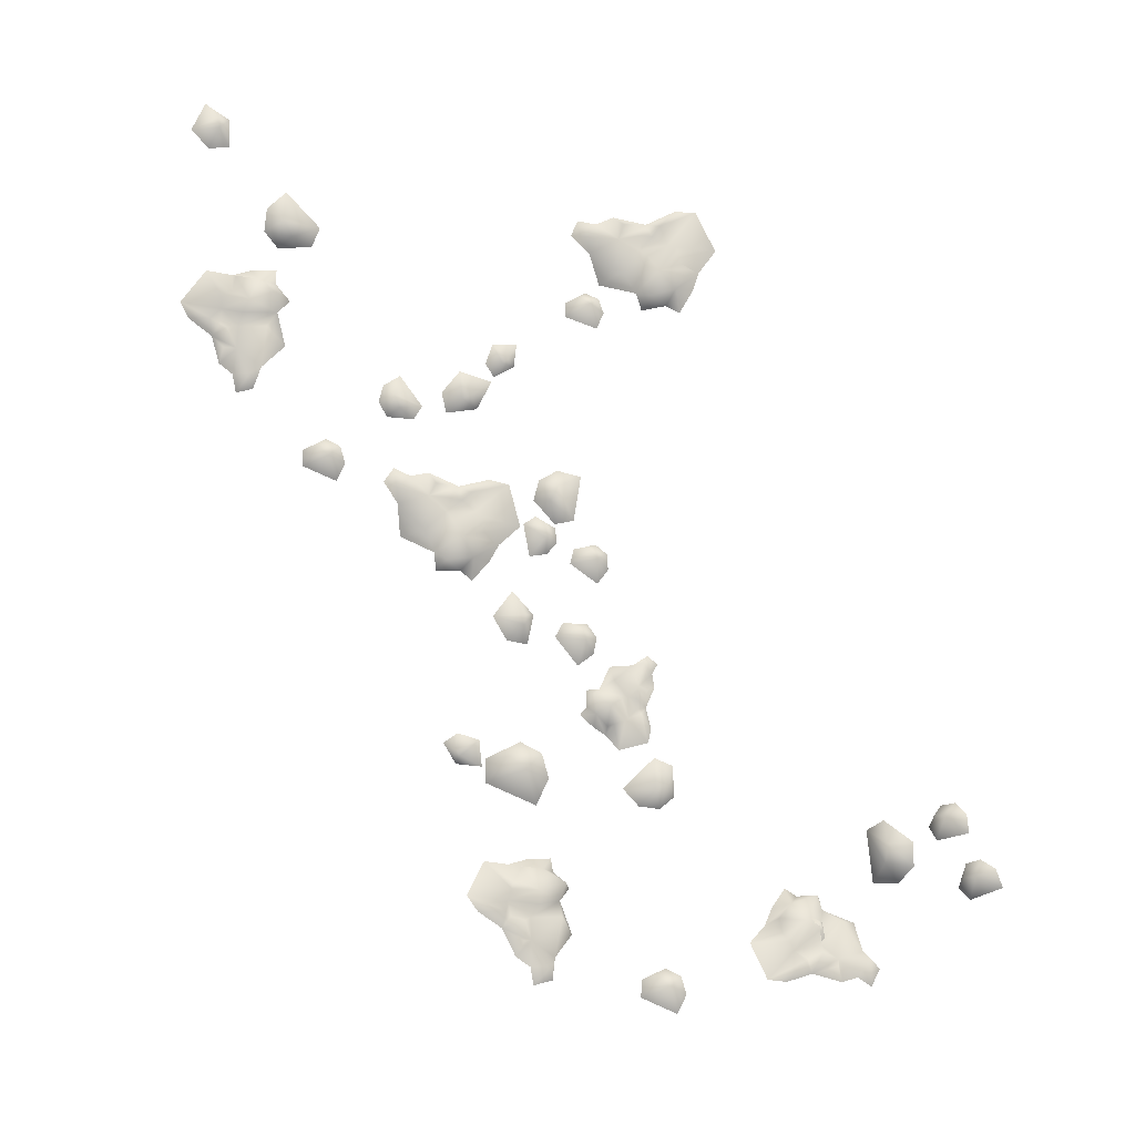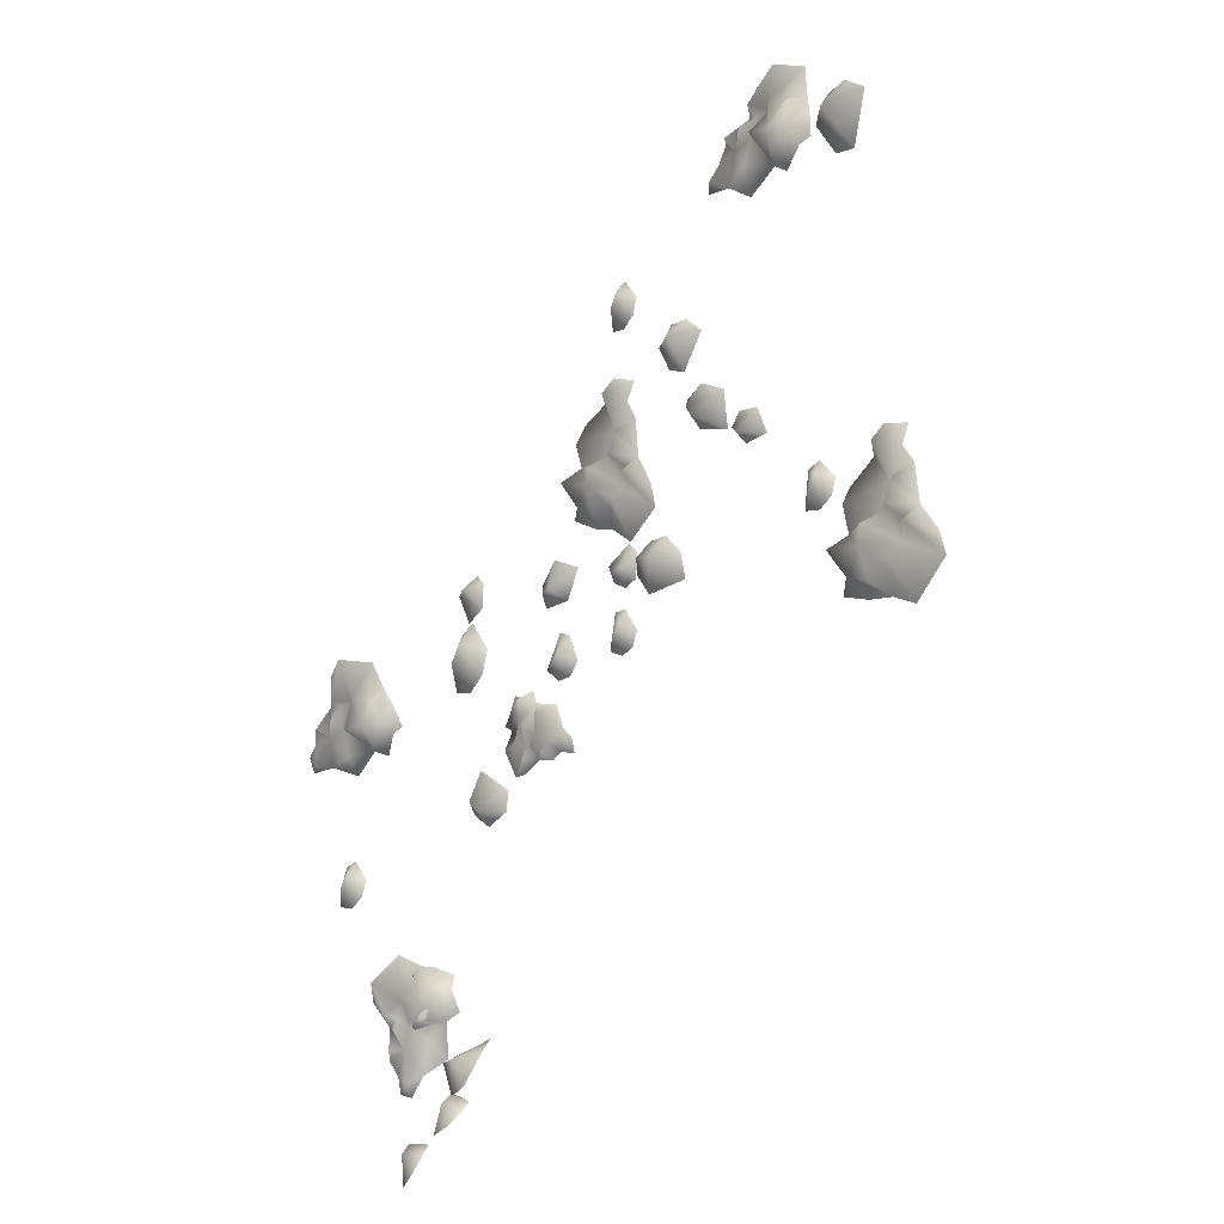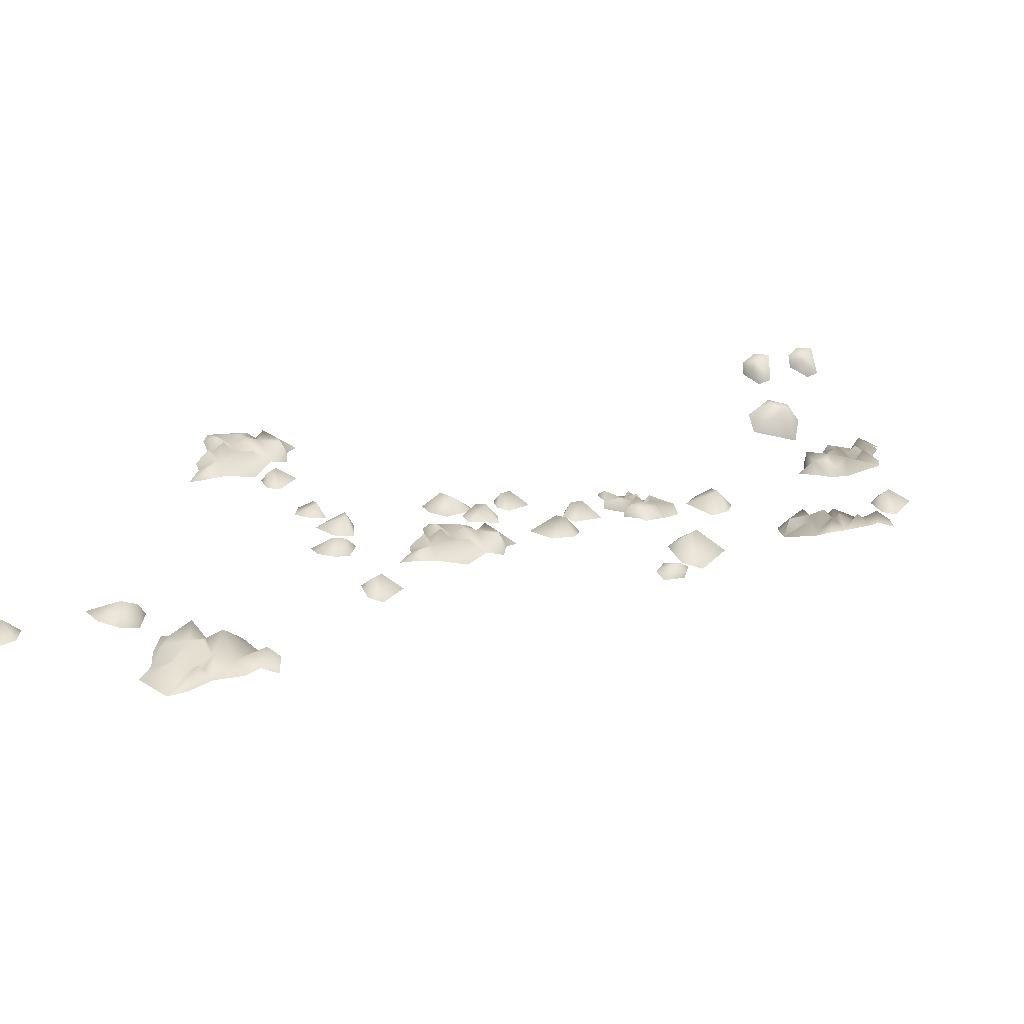
<metadata>
{"format":"obj","ext":"obj","renderer":"f3d","projection":"perspective","resolution":1024,"background":"white","views":[{"elev":75.5,"azim":100.5,"up":"+Y"},{"elev":-19.1,"azim":-130.1,"up":"+Z"},{"elev":28.6,"azim":17.8,"up":"+Y"}]}
</metadata>
<code>
g NewMesh_tris_430
v 2.133 -0.1185 -1.624
v 2.041 -0.4732 -1.948
v 2.32 -0.3568 -1.869
v 2.672 -0.2554 -1.614
v 2.205 -0.2959 -1.391
v 2.695 0.05473 -1.043
v 2.99 -0.1876 -1.421
v 2.924 -0.1803 -0.7332
v 2.346 -0.2433 -0.8773
v 2.924 -0.1803 -0.7332
v 3.011 -0.06516 -1.624
v 3.114 -0.4098 -1.865
v 3.205 -0.2997 -1.655
v 3.315 -0.1458 -1.785
v 1.923 -0.3088 -1.686
v 3.574 -0.4188 -2.07
v 3.906 -0.4389 -2.06
v 3.443 -0.3111 -1.513
v 3.091 0.05189 -1.284
v 2.924 -0.1803 -0.7332
v 3.282 -0.001575 -1.072
v 3.118 0.142 -0.6456
v 3.535 -0.003821 -0.7712
v 2.999 -0.1535 -0.4581
v 3.385 -0.1613 -0.5278
v 3.567 -0.1224 -1.449
v 4.206 -0.3684 -1.425
v 3.649 -0.2626 -1.212
v 3.769 -0.03503 -1.08
v 3.928 -0.3474 -1.067
v 3.82 -0.2319 -0.7716
v 3.596 -0.1457 -0.41
v 3.282 -0.001575 -1.072
v 3.567 -0.1224 -1.449
v 2.99 -0.1876 -1.421
v 3.011 -0.06516 -1.624
v 2.738 -0.1313 -1.822
v 2.603 -0.3824 -1.979
v 2.738 -0.1313 -1.822
v 3.114 -0.4098 -1.865
v -3.001 0.2332 8.717
v -2.576 -0.2126 9.04
v -2.966 -0.0578 9.188
v -3.592 0.04614 9.207
v -3.27 -0.05647 8.551
v -4.156 0.3851 8.558
v -4.122 0.1131 9.271
v -4.661 0.003124 8.457
v -3.889 -0.06934 8.108
v -4.661 0.003124 8.457
v -3.975 0.3215 9.495
v -3.842 -0.1217 9.901
v -4.14 -0.001344 9.736
v -4.161 0.2401 9.956
v -2.695 -0.02772 8.624
v -4.168 -0.09208 10.54
v -4.541 -0.1173 10.83
v -4.529 -0.03863 9.796
v -4.379 0.4288 9.177
v -4.661 0.003124 8.457
v -4.773 0.3195 9.124
v -4.985 0.4457 8.488
v -5.32 0.2678 9.02
v -4.992 -0.005613 8.219
v -5.356 0.001066 8.643
v -4.741 0.2185 9.809
v -5.444 -0.1236 10.39
v -5.029 -0.0194 9.643
v -5.302 0.2807 9.573
v -5.457 -0.1599 9.746
v -5.612 -0.04992 9.309
v -5.695 0.005854 8.7
v -4.773 0.3195 9.124
v -4.741 0.2185 9.809
v -4.122 0.1131 9.271
v -3.975 0.3215 9.495
v -3.491 0.2584 9.477
v -3.179 -0.07082 9.565
v -3.491 0.2584 9.477
v -3.842 -0.1217 9.901
v -0.629 1.055 4.657
v -1.181 0.6633 4.868
v -1.046 0.7403 4.442
v -0.6642 0.7327 3.919
v -0.3454 0.7273 4.601
v 0.2308 1.013 3.823
v -0.3795 0.7021 3.451
v 0.6045 0.5471 3.557
v 0.3972 0.6327 4.395
v 0.6045 0.5471 3.557
v -0.6381 0.9231 3.39
v -1.074 0.4774 3.319
v -0.7486 0.5555 3.166
v -0.8967 0.7802 2.97
v -0.7622 0.8533 5.002
v -1.38 0.4099 2.659
v -1.38 0.3007 2.189
v -0.5551 0.4458 2.831
v -0.1238 0.9791 3.253
v 0.6045 0.5471 3.557
v 0.1587 0.8032 2.996
v 0.8091 0.9315 3.205
v 0.5811 0.6611 2.64
v 1.002 0.4947 3.448
v 0.8906 0.4108 2.896
v -0.4168 0.6651 2.61
v -0.4634 0.162 1.755
v -0.118 0.386 2.53
v 0.1269 0.643 2.307
v 0.05851 0.1632 2.154
v 0.5134 0.2731 2.286
v 1.057 0.352 2.592
v 0.1587 0.8032 2.996
v -0.4168 0.6651 2.61
v -0.3795 0.7021 3.451
v -0.6381 0.9231 3.39
v -0.9309 0.9466 3.792
v -1.216 0.6663 4.041
v -0.9309 0.9466 3.792
v -1.074 0.4774 3.319
v -7.647 0.6266 1.542
v -8.189 0.2014 1.819
v -8.131 0.3334 1.367
v -7.84 0.3858 0.757
v -7.38 0.2889 1.389
v -6.928 0.6755 0.515
v -7.641 0.409 0.2185
v -6.614 0.2192 0.1121
v -6.66 0.205 1.02
v -6.614 0.2192 0.1121
v -7.91 0.6505 0.2341
v -8.39 0.2029 0.195
v -8.082 0.2984 -0.01656
v -8.263 0.5592 -0.1601
v -7.725 0.3754 1.896
v -8.836 0.2213 -0.4268
v -8.932 0.1674 -0.9197
v -7.953 0.224 -0.411
v -7.406 0.718 -0.0006087
v -6.614 0.2192 0.1121
v -7.172 0.5634 -0.3406
v -6.458 0.6602 -0.2415
v -6.813 0.4543 -0.8053
v -6.229 0.1724 -0.08495
v -6.455 0.1569 -0.6365
v -7.845 0.4777 -0.637
v -8.08 0.06398 -1.562
v -7.564 0.1933 -0.8124
v -7.346 0.4849 -1.058
v -7.465 0.00656 -1.258
v -6.968 0.09693 -1.2
v -6.345 0.1317 -0.9866
v -7.172 0.5634 -0.3406
v -7.845 0.4777 -0.637
v -7.641 0.409 0.2185
v -7.91 0.6505 0.2341
v -8.131 0.6284 0.7062
v -8.387 0.31 0.9829
v -8.131 0.6284 0.7062
v -8.39 0.2029 0.195
v 7.814 -0.6702 -7.877
v 8.391 -0.941 -7.999
v 8.265 -0.7671 -7.644
v 7.946 -0.6855 -7.153
v 7.647 -0.9838 -7.695
v 7.093 -0.6192 -7.055
v 7.717 -0.6191 -6.712
v 6.886 -0.9975 -6.642
v 7.023 -1.157 -7.406
v 6.886 -0.9975 -6.642
v 7.892 -0.3602 -6.757
v 8.387 -0.6086 -6.61
v 8.086 -0.5654 -6.466
v 8.166 -0.2833 -6.385
v 7.971 -0.9204 -8.124
v 8.691 -0.3799 -6.061
v 8.732 -0.3156 -5.627
v 7.952 -0.5879 -6.124
v 7.429 -0.382 -6.6
v 6.886 -0.9975 -6.642
v 7.232 -0.5044 -6.294
v 6.622 -0.6099 -6.437
v 6.905 -0.5971 -5.898
v 6.553 -1.092 -6.487
v 6.687 -0.9552 -6.003
v 7.783 -0.365 -5.988
v 7.972 -0.4883 -5.109
v 7.591 -0.6341 -5.799
v 7.319 -0.4027 -5.661
v 7.501 -0.7329 -5.39
v 7.07 -0.7856 -5.485
v 6.564 -0.9404 -5.707
v 7.232 -0.5044 -6.294
v 7.783 -0.365 -5.988
v 7.717 -0.6191 -6.712
v 7.892 -0.3602 -6.757
v 8.132 -0.4089 -7.141
v 8.445 -0.659 -7.299
v 8.132 -0.4089 -7.141
v 8.387 -0.6086 -6.61
v 9.382 0.8715 -0.8796
v 9.886 0.6883 -0.5235
v 9.516 0.8095 -0.3882
v 8.935 0.8033 -0.3043
v 9.187 0.5259 -0.8751
v 8.3 0.7542 -0.8764
v 8.451 0.798 -0.1862
v 7.919 0.318 -0.7464
v 8.596 0.2514 -1.143
v 7.919 0.318 -0.7464
v 8.558 1.078 -0.09367
v 8.808 0.8809 0.3791
v 8.5 0.8724 0.2483
v 8.45 1.151 0.3534
v 9.703 0.6689 -0.9181
v 8.566 1.09 0.9603
v 8.261 1.116 1.274
v 8.165 0.8012 0.375
v 8.146 0.9846 -0.3328
v 7.919 0.318 -0.7464
v 7.811 0.8109 -0.2749
v 7.538 0.6462 -0.8193
v 7.322 0.6419 -0.2543
v 7.604 0.1695 -0.8896
v 7.313 0.2739 -0.4751
v 7.921 0.9861 0.3323
v 7.414 0.8042 1.055
v 7.699 0.6804 0.3218
v 7.385 0.8607 0.2042
v 7.354 0.5332 0.5275
v 7.153 0.4376 0.1465
v 7.013 0.2449 -0.3725
v 7.811 0.8109 -0.2749
v 7.921 0.9861 0.3323
v 8.451 0.798 -0.1862
v 8.558 1.078 -0.09367
v 9.004 1.096 -0.1666
v 9.362 0.9046 -0.03082
v 9.004 1.096 -0.1666
v 8.808 0.8809 0.3791
v 0.4889 -0.1075 -0.2448
v 0.165 0.02782 0.456
v -0.009872 0.2626 -0.1746
v 0.1143 -0.1085 -0.4337
v -0.2423 -0.0806 -0.3401
v -0.1933 0.2693 0.0447
v -0.1765 0.06787 0.4404
v -0.4112 -0.04928 -0.03322
v -5.548 0.2685 0.8741
v -5.691 0.3002 1.648
v -6.014 0.6148 1.114
v -5.959 0.2837 0.7828
v -6.284 0.2899 0.9636
v -6.139 0.5872 1.371
v -6.028 0.3337 1.721
v -6.373 0.2753 1.305
v -7.56 0.3984 8.819
v -6.929 0.0816 7.891
v -6.71 0.7398 8.658
v -7.052 0.4279 9.181
v -6.512 0.3285 9.14
v -6.406 0.5746 8.411
v -6.426 0.06828 7.986
v -6.206 0.1464 8.757
v 2.484 -0.1058 -0.151
v 1.937 0.01495 0.4802
v 1.929 0.2675 -0.2243
v 2.152 -0.1221 -0.4563
v 1.754 -0.1104 -0.4637
v 1.675 0.2631 -0.0508
v 1.586 0.04197 0.364
v 1.488 -0.08885 -0.1953
v -1.949 0.03003 0.5929
v -0.8667 0.03094 0.5621
v -1.477 0.594 1.045
v -1.953 0.1681 1.156
v -1.616 0.2432 1.533
v -1.097 0.5634 1.148
v -0.6697 0.1569 0.9763
v -1.132 0.212 1.562
v -3.364 0.8258 5.145
v -2.752 0.7242 4.506
v -2.774 1.221 5.12
v -3.03 0.9144 5.474
v -2.611 0.9271 5.499
v -2.497 1.155 4.963
v -2.387 0.7902 4.632
v -2.316 0.8541 5.24
v 5.054 -0.3994 -1.668
v 4.215 -0.488 -2.258
v 5.008 -0.06512 -2.417
v 5.388 -0.4377 -2.105
v 5.352 -0.5098 -2.584
v 4.774 -0.157 -2.696
v 4.311 -0.5124 -2.699
v 4.998 -0.5903 -2.869
v 6.08 -0.9403 -7.68
v 4.947 -0.6663 -7.317
v 5.703 -0.04869 -7.786
v 6.031 -0.552 -8.204
v 5.634 -0.2195 -8.457
v 5.273 0.06721 -7.786
v 4.709 -0.3033 -7.632
v 5.108 -0.1096 -8.35
v 4.838 0.7992 -9.439
v 5.046 0.3034 -8.82
v 4.555 0.8394 -8.851
v 4.415 0.7958 -9.32
v 4.192 0.6265 -9.053
v 4.547 0.63 -8.637
v 4.769 0.2226 -8.605
v 4.255 0.38 -8.787
v 5.895 0.7535 -10.36
v 6.222 0.2725 -9.75
v 5.788 0.8765 -9.706
v 5.515 0.8143 -10.12
v 5.353 0.6926 -9.783
v 5.818 0.6823 -9.471
v 6.002 0.2434 -9.455
v 5.465 0.4554 -9.512
v 0.2014 0.179 1.409
v -0.5163 0.24 1.687
v -0.2425 0.4803 1.107
v 0.06338 0.1446 1.021
v -0.2557 0.1265 0.8464
v -0.521 0.4552 1.14
v -0.7524 0.241 1.444
v -0.5859 0.1229 0.9509
v -0.6124 0.7406 6.098
v -0.8065 0.8006 6.928
v -1.066 1.192 6.333
v -1.045 0.8269 5.975
v -1.402 0.8892 6.152
v -1.22 1.184 6.604
v -1.165 0.8939 6.988
v -1.52 0.8895 6.516
v 9.848 -0.2479 -3.767
v 9.643 -0.2436 -2.909
v 9.319 0.1386 -3.51
v 9.394 -0.2187 -3.893
v 9.02 -0.2134 -3.709
v 9.164 0.0989 -3.231
v 9.263 -0.2027 -2.845
v 8.9 -0.2429 -3.333
v 5.814 -0.3026 0.201
v 5.528 -0.2141 1.426
v 5.145 0.3629 0.5477
v 5.177 -0.1753 0.01922
v 4.65 -0.0835 0.2802
v 4.918 0.3516 0.9477
v 4.999 -0.07644 1.514
v 4.476 -0.08306 0.8183
v -3.19 0.6845 4.13
v -3.05 0.9745 3.602
v -2.73 0.6316 3.939
v -3.784 0.6395 3.821
v -3.172 0.9591 3.39
v -2.979 0.5303 3.263
v -3.716 0.4863 3.053
v -4.113 0.5547 3.27
v -4.135 0.7677 2.866
v -3.843 0.4981 3.023
v -4.604 0.5492 3.204
v -4.273 0.7634 2.749
v -4.189 0.4398 2.615
v -4.755 0.4401 2.653
v -8.233 0.6568 10.84
v -8.662 1.014 10.63
v -8.35 0.6306 10.37
v -8.619 0.6702 11.36
v -8.881 1.034 10.71
v -9.039 0.6436 10.5
v -9.355 0.6443 11.17
v 2.267 0.2124 1.544
v 1.891 0.5234 1.2
v 2.248 0.1155 1.072
v 1.781 0.2901 1.963
v 1.659 0.5495 1.233
v 1.547 0.1288 1.057
v 1.099 0.2178 1.64
v 7.865 -0.6787 -6.498
v 7.392 -0.5022 -6.67
v 7.722 -0.807 -6.885
v 7.584 -0.6598 -5.993
v 7.207 -0.5171 -6.568
v 7.143 -0.9193 -6.671
v 6.941 -0.8699 -6.042
v 4.551 -0.008137 2.258
v 4.967 0.2309 2.219
v 4.818 -0.04845 2.538
v 4.611 -0.02844 1.74
v 5.087 0.2262 2.072
v 5.242 -0.1056 2.168
v 5.191 -0.1266 1.573
f 33 28 34
f 13 36 35
f 37 12 38
f 40 37 4
f 73 68 74
f 53 76 75
f 77 52 78
f 80 77 44
f 113 108 114
f 93 116 115
f 117 92 118
f 120 117 84
f 153 148 154
f 133 156 155
f 157 132 158
f 160 157 124
f 193 188 194
f 173 196 195
f 197 172 198
f 200 197 164
f 233 228 234
f 213 236 235
f 237 212 238
f 240 237 204
f 6 8 7
f 6 7 4
f 4 7 11
f 4 11 12
f 12 11 13
f 12 13 14
f 14 13 18
f 14 18 17
f 17 18 26
f 17 26 27
f 27 26 28
f 27 28 30
f 30 28 29
f 30 29 23
f 23 29 21
f 23 21 22
f 22 21 20
f 3 2 1
f 3 1 4
f 4 1 5
f 4 5 6
f 6 5 9
f 6 9 10
f 21 26 18
f 21 18 19
f 19 18 7
f 19 7 20
f 10 21 19
f 32 31 23
f 32 23 25
f 25 23 22
f 25 22 24
f 24 22 10
f 4 39 38
f 4 38 3
f 46 48 47
f 46 47 44
f 44 47 51
f 44 51 52
f 52 51 53
f 52 53 54
f 54 53 58
f 54 58 57
f 57 58 66
f 57 66 67
f 67 66 68
f 67 68 70
f 70 68 69
f 70 69 63
f 63 69 61
f 63 61 62
f 62 61 60
f 43 42 41
f 43 41 44
f 44 41 45
f 44 45 46
f 46 45 49
f 46 49 50
f 61 66 58
f 61 58 59
f 59 58 47
f 59 47 60
f 50 61 59
f 72 71 63
f 72 63 65
f 65 63 62
f 65 62 64
f 64 62 50
f 44 79 78
f 44 78 43
f 86 88 87
f 86 87 84
f 84 87 91
f 84 91 92
f 92 91 93
f 92 93 94
f 94 93 98
f 94 98 97
f 97 98 106
f 97 106 107
f 107 106 108
f 107 108 110
f 110 108 109
f 110 109 103
f 103 109 101
f 103 101 102
f 102 101 100
f 83 82 81
f 83 81 84
f 84 81 85
f 84 85 86
f 86 85 89
f 86 89 90
f 101 106 98
f 101 98 99
f 99 98 87
f 99 87 100
f 90 101 99
f 112 111 103
f 112 103 105
f 105 103 102
f 105 102 104
f 104 102 90
f 84 119 118
f 84 118 83
f 126 128 127
f 126 127 124
f 124 127 131
f 124 131 132
f 132 131 133
f 132 133 134
f 134 133 138
f 134 138 137
f 137 138 146
f 137 146 147
f 147 146 148
f 147 148 150
f 150 148 149
f 150 149 143
f 143 149 141
f 143 141 142
f 142 141 140
f 123 122 121
f 123 121 124
f 124 121 125
f 124 125 126
f 126 125 129
f 126 129 130
f 141 146 138
f 141 138 139
f 139 138 127
f 139 127 140
f 130 141 139
f 152 151 143
f 152 143 145
f 145 143 142
f 145 142 144
f 144 142 130
f 124 159 158
f 124 158 123
f 166 168 167
f 166 167 164
f 164 167 171
f 164 171 172
f 172 171 173
f 172 173 174
f 174 173 178
f 174 178 177
f 177 178 186
f 177 186 187
f 187 186 188
f 187 188 190
f 190 188 189
f 190 189 183
f 183 189 181
f 183 181 182
f 182 181 180
f 163 162 161
f 163 161 164
f 164 161 165
f 164 165 166
f 166 165 169
f 166 169 170
f 181 186 178
f 181 178 179
f 179 178 167
f 179 167 180
f 170 181 179
f 192 191 183
f 192 183 185
f 185 183 182
f 185 182 184
f 184 182 170
f 164 199 198
f 164 198 163
f 206 208 207
f 206 207 204
f 204 207 211
f 204 211 212
f 212 211 213
f 212 213 214
f 214 213 218
f 214 218 217
f 217 218 226
f 217 226 227
f 227 226 228
f 227 228 230
f 230 228 229
f 230 229 223
f 223 229 221
f 223 221 222
f 222 221 220
f 203 202 201
f 203 201 204
f 204 201 205
f 204 205 206
f 206 205 209
f 206 209 210
f 221 226 218
f 221 218 219
f 219 218 207
f 219 207 220
f 210 221 219
f 232 231 223
f 232 223 225
f 225 223 222
f 225 222 224
f 224 222 210
f 204 239 238
f 204 238 203
f 1 2 15
f 1 15 5
f 16 12 14
f 16 14 17
f 7 18 13
f 29 28 21
f 23 31 30
f 41 42 55
f 41 55 45
f 56 52 54
f 56 54 57
f 47 58 53
f 69 68 61
f 63 71 70
f 81 82 95
f 81 95 85
f 96 92 94
f 96 94 97
f 87 98 93
f 109 108 101
f 103 111 110
f 121 122 135
f 121 135 125
f 136 132 134
f 136 134 137
f 127 138 133
f 149 148 141
f 143 151 150
f 161 162 175
f 161 175 165
f 176 172 174
f 176 174 177
f 167 178 173
f 189 188 181
f 183 191 190
f 201 202 215
f 201 215 205
f 216 212 214
f 216 214 217
f 207 218 213
f 229 228 221
f 223 231 230
f 241 244 243
f 241 243 242
f 242 243 246
f 242 246 247
f 247 246 248
f 243 244 245
f 243 245 246
f 246 245 248
f 249 252 251
f 249 251 250
f 250 251 254
f 250 254 255
f 255 254 256
f 251 252 253
f 251 253 254
f 254 253 256
f 257 260 259
f 257 259 258
f 258 259 262
f 258 262 263
f 263 262 264
f 259 260 261
f 259 261 262
f 262 261 264
f 265 268 267
f 265 267 266
f 266 267 270
f 266 270 271
f 271 270 272
f 267 268 269
f 267 269 270
f 270 269 272
f 273 276 275
f 273 275 274
f 274 275 278
f 274 278 279
f 279 278 280
f 275 276 277
f 275 277 278
f 278 277 280
f 281 284 283
f 281 283 282
f 282 283 286
f 282 286 287
f 287 286 288
f 283 284 285
f 283 285 286
f 286 285 288
f 289 292 291
f 289 291 290
f 290 291 294
f 290 294 295
f 295 294 296
f 291 292 293
f 291 293 294
f 294 293 296
f 297 300 299
f 297 299 298
f 298 299 302
f 298 302 303
f 303 302 304
f 299 300 301
f 299 301 302
f 302 301 304
f 305 308 307
f 305 307 306
f 306 307 310
f 306 310 311
f 311 310 312
f 307 308 309
f 307 309 310
f 310 309 312
f 313 316 315
f 313 315 314
f 314 315 318
f 314 318 319
f 319 318 320
f 315 316 317
f 315 317 318
f 318 317 320
f 321 324 323
f 321 323 322
f 322 323 326
f 322 326 327
f 327 326 328
f 323 324 325
f 323 325 326
f 326 325 328
f 329 332 331
f 329 331 330
f 330 331 334
f 330 334 335
f 335 334 336
f 331 332 333
f 331 333 334
f 334 333 336
f 337 340 339
f 337 339 338
f 338 339 342
f 338 342 343
f 343 342 344
f 339 340 341
f 339 341 342
f 342 341 344
f 345 348 347
f 345 347 346
f 346 347 350
f 346 350 351
f 351 350 352
f 347 348 349
f 347 349 350
f 350 349 352
f 353 355 354
f 353 354 356
f 356 354 357
f 356 357 359
f 359 357 358
f 358 357 354
f 358 354 355
f 360 362 361
f 360 361 363
f 363 361 364
f 363 364 366
f 366 364 365
f 365 364 361
f 365 361 362
f 367 369 368
f 367 368 370
f 370 368 371
f 370 371 373
f 373 371 372
f 372 371 368
f 372 368 369
f 374 376 375
f 374 375 377
f 377 375 378
f 377 378 380
f 380 378 379
f 379 378 375
f 379 375 376
f 381 383 382
f 381 382 384
f 384 382 385
f 384 385 387
f 387 385 386
f 386 385 382
f 386 382 383
f 388 390 389
f 388 389 391
f 391 389 392
f 391 392 394
f 394 392 393
f 393 392 389
f 393 389 390

</code>
